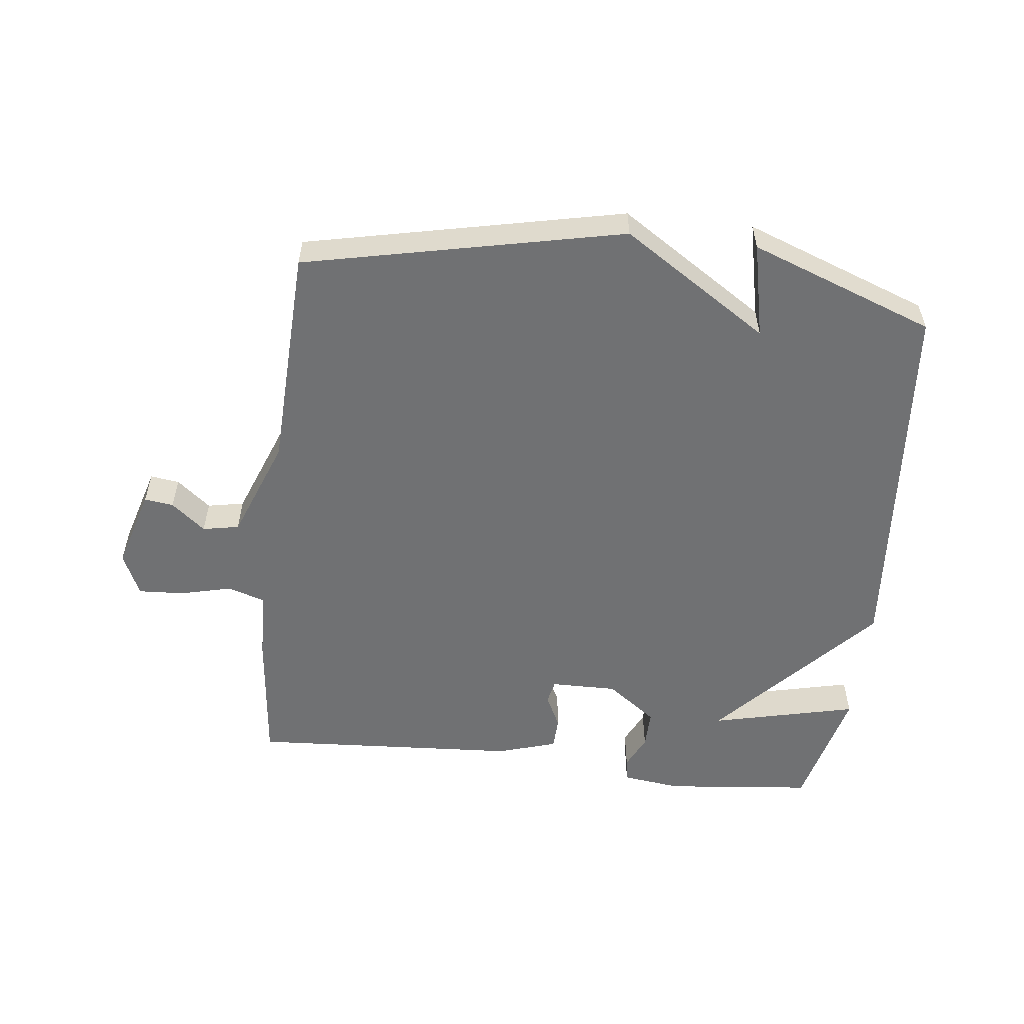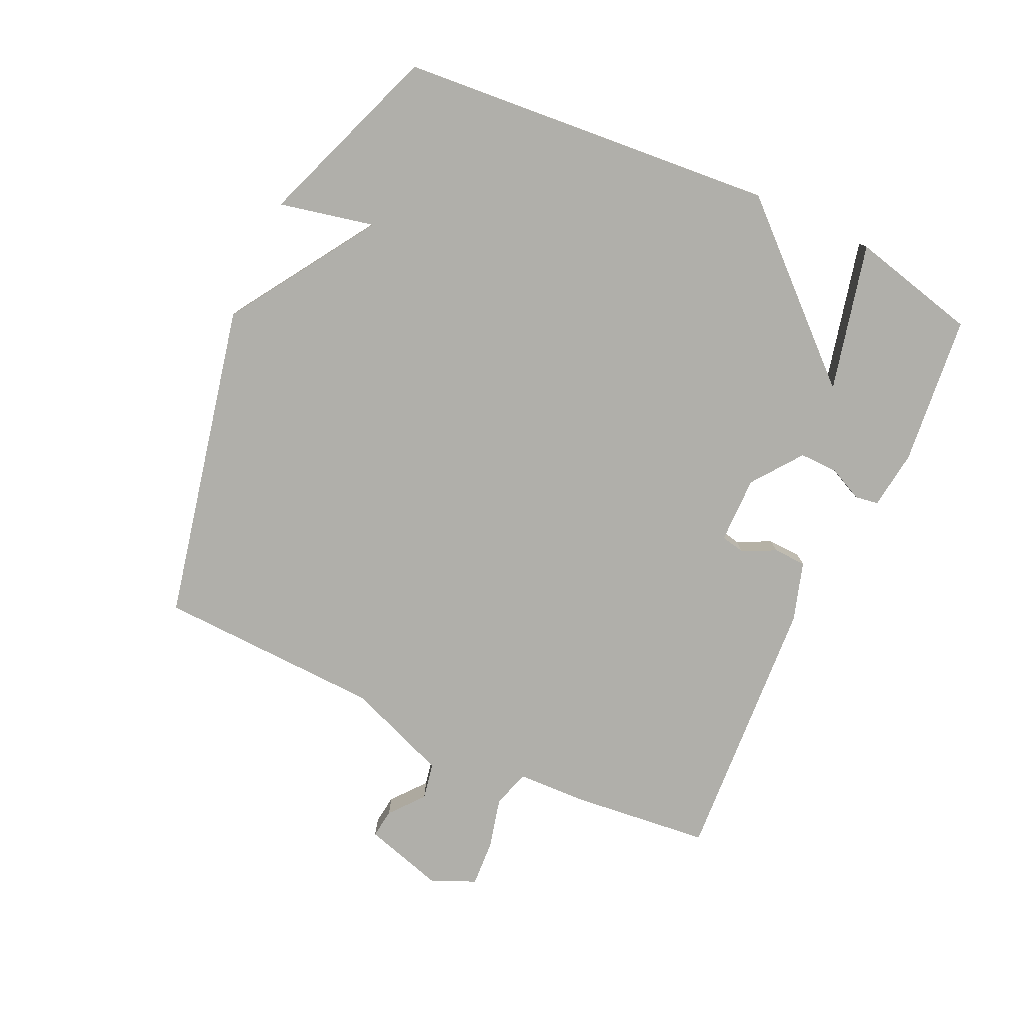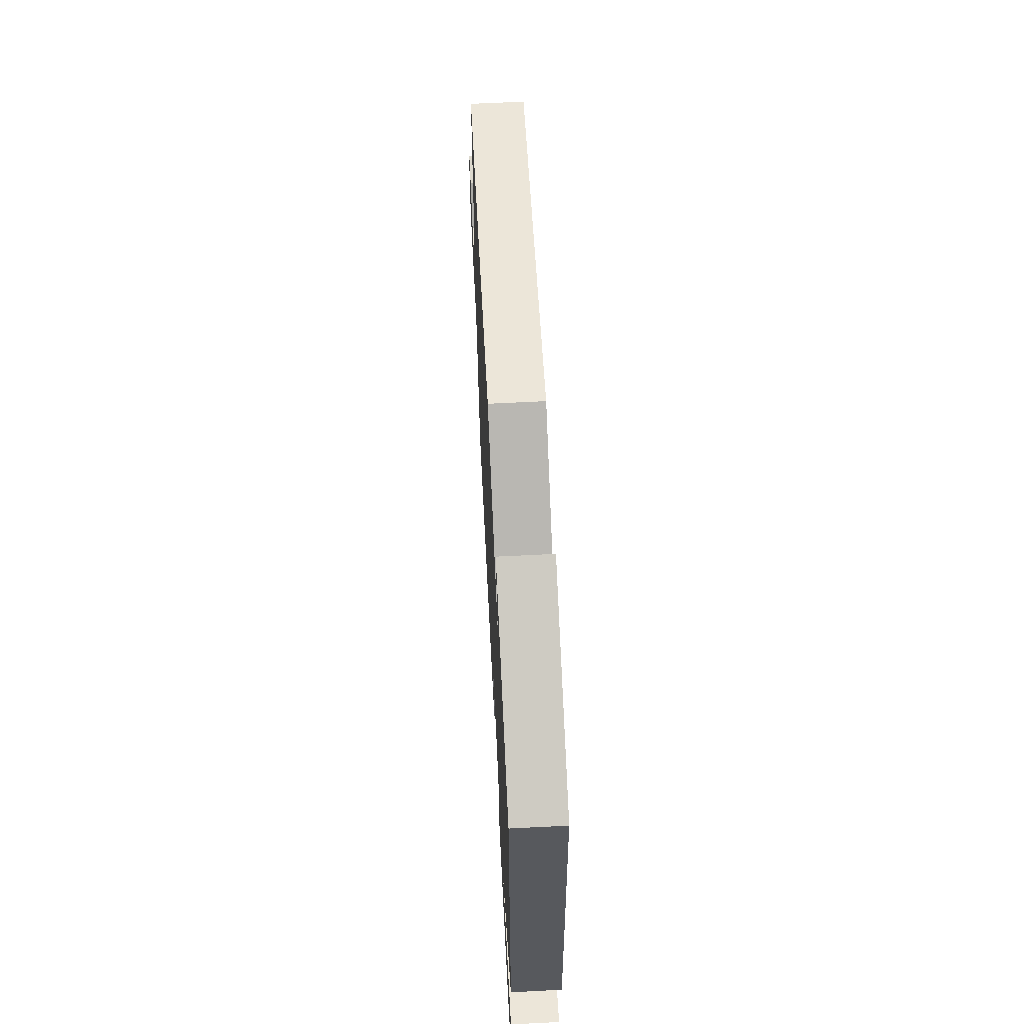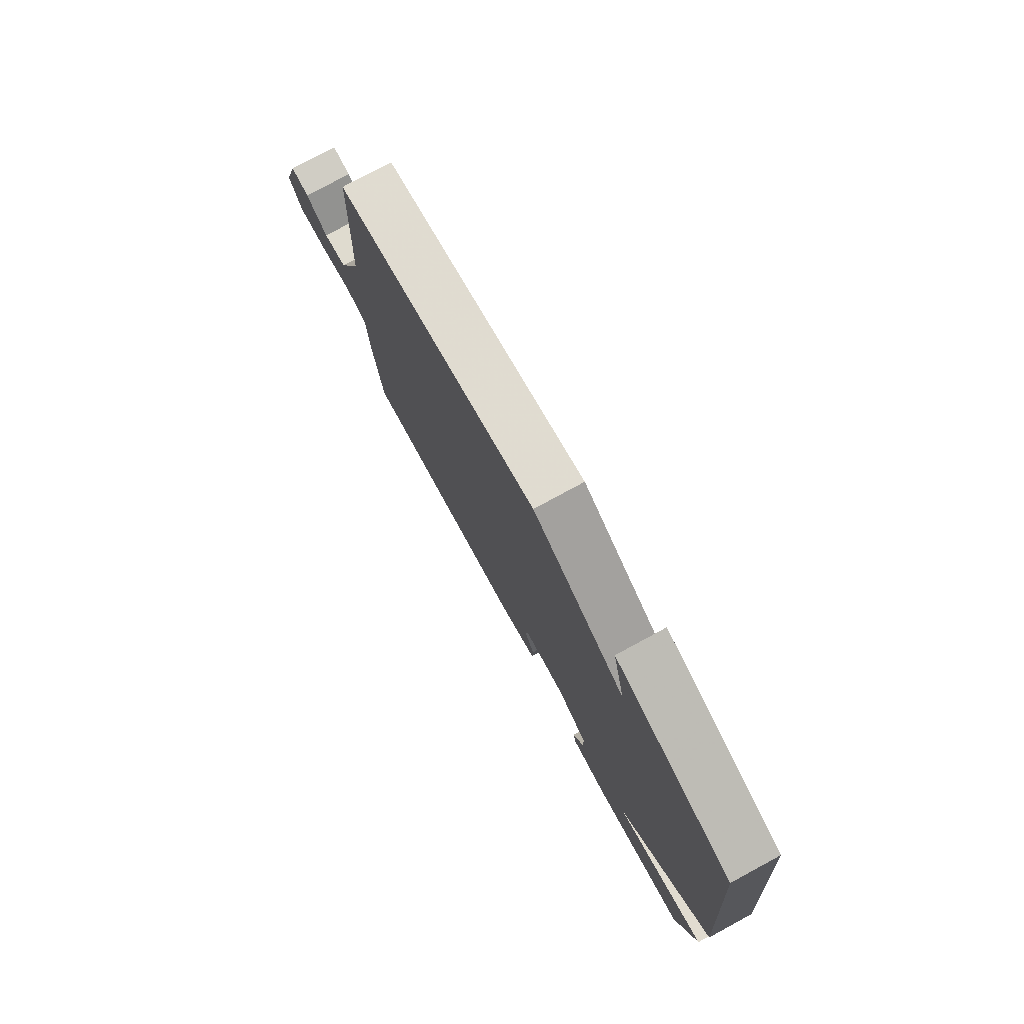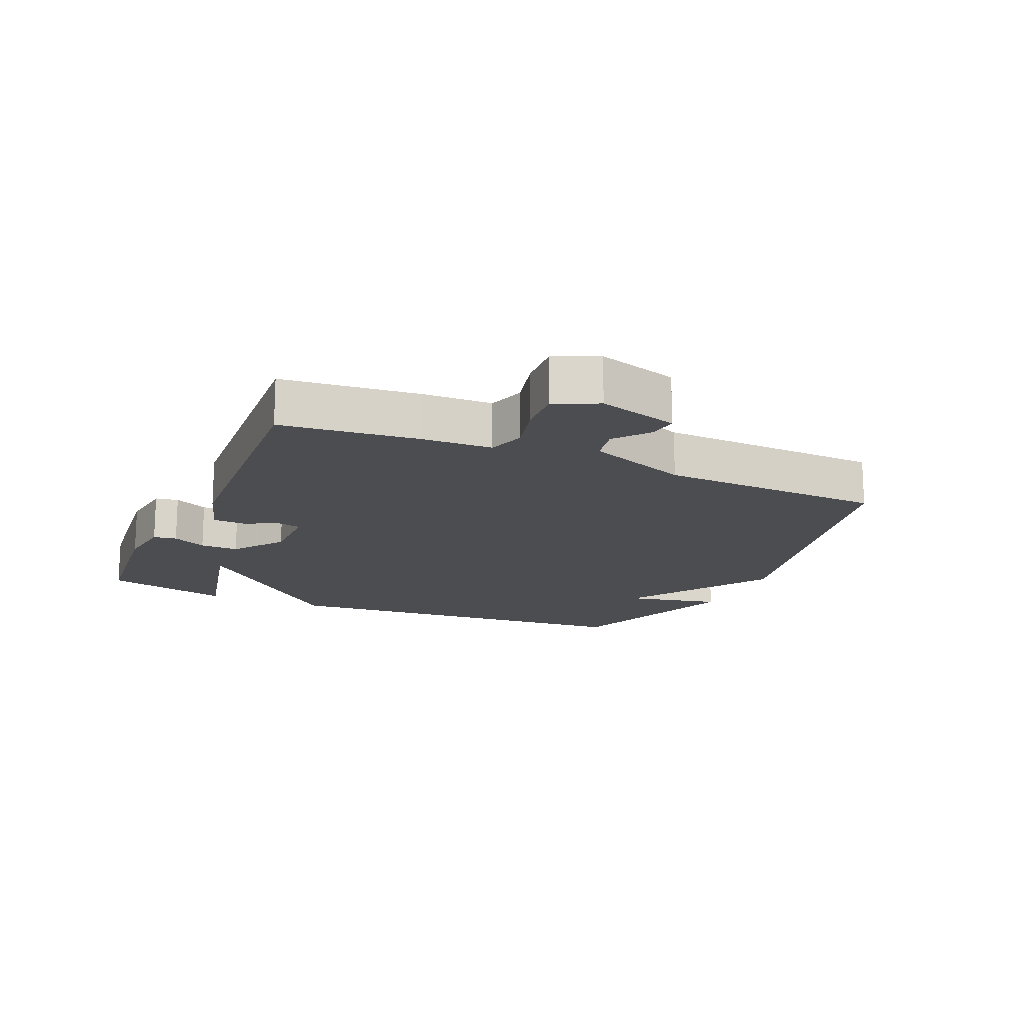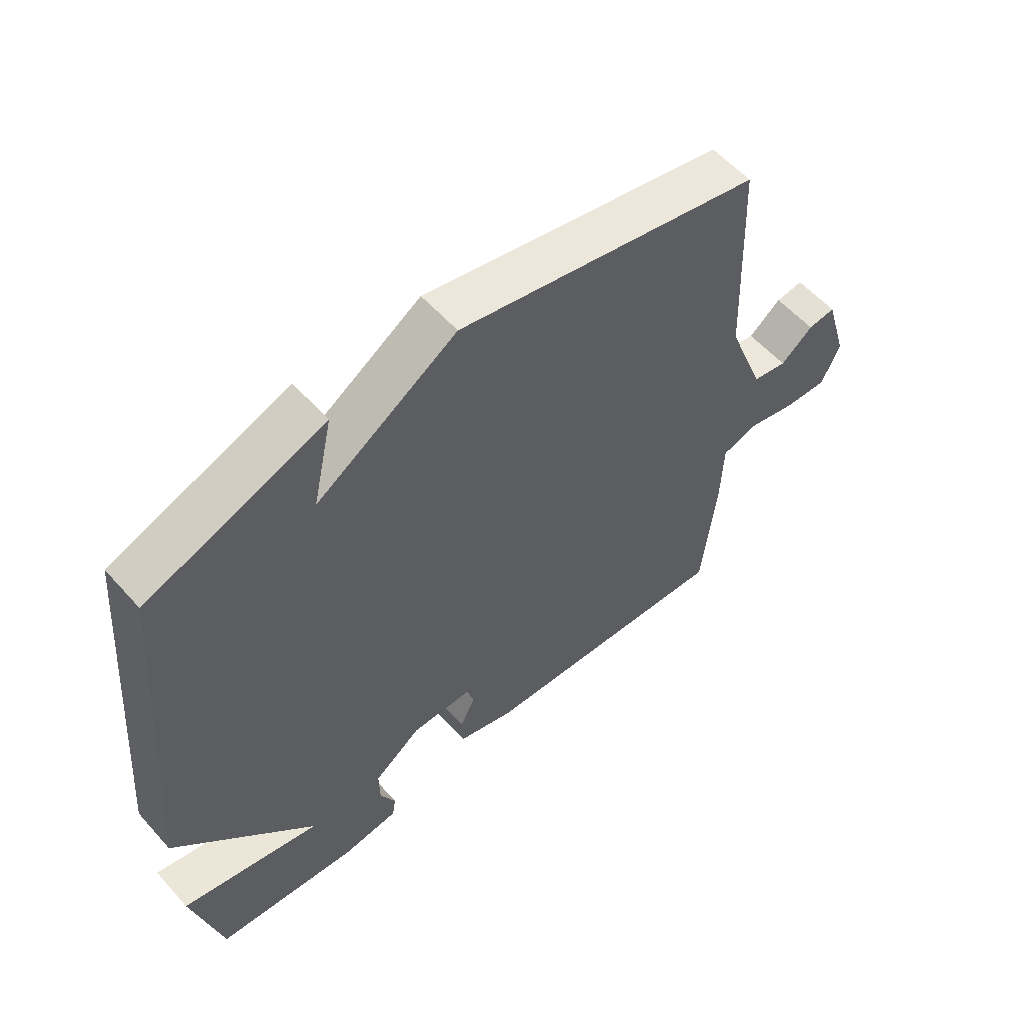
<metadata>
{"format":"obj","ext":"obj","renderer":"f3d","projection":"perspective","resolution":1024,"background":"white","views":[{"elev":-55.1,"azim":-6.6,"up":"+Y"},{"elev":-78.0,"azim":65.2,"up":"+Y"},{"elev":65.2,"azim":87.1,"up":"+Z"},{"elev":77.7,"azim":61.5,"up":"+Z"},{"elev":-16.1,"azim":-113.6,"up":"+Y"},{"elev":57.2,"azim":138.8,"up":"+Z"}]}
</metadata>
<code>
v 0.5 0.07 0.5
v 0.549 0.07 -0.099
v 0.316 0.07 -0.354
v 0.549 0.07 -0.299
v 0.5 0.07 -0.5
v 0.263 0.07 -0.524
v 0.17 0.07 -0.512
v 0.164 0.07 -0.475
v 0.19 0.07 -0.421
v 0.191 0.07 -0.36
v 0.112 0.07 -0.301
v 0.006 0.07 -0.302
v -0.002 0.07 -0.34
v 0.024 0.07 -0.393
v 0.022 0.07 -0.445
v -0.072 0.07 -0.474
v -0.5 0.07 -0.5
v -0.523 0.07 -0.283
v -0.527 0.07 -0.171
v -0.586 0.07 -0.152
v -0.668 0.07 -0.172
v -0.741 0.07 -0.176
v -0.772 0.07 -0.107
v -0.734 0.07 0.021
v -0.688 0.07 0.015
v -0.634 0.07 -0.029
v -0.576 0.07 -0.018
v -0.514 0.07 0.143
v -0.5 0.07 0.5
v 0.006 0.07 0.609
v 0.239 0.07 0.458
v 0.206 0.07 0.609
v 0.5 0 0.5
v 0.549 0 -0.099
v 0.316 0 -0.354
v 0.549 0 -0.299
v 0.5 0 -0.5
v 0.263 0 -0.524
v 0.17 0 -0.512
v 0.164 0 -0.475
v 0.19 0 -0.421
v 0.191 0 -0.36
v 0.112 0 -0.301
v 0.006 0 -0.302
v -0.002 0 -0.34
v 0.024 0 -0.393
v 0.022 0 -0.445
v -0.072 0 -0.474
v -0.5 0 -0.5
v -0.523 0 -0.283
v -0.527 0 -0.171
v -0.586 0 -0.152
v -0.668 0 -0.172
v -0.741 0 -0.176
v -0.772 0 -0.107
v -0.734 0 0.021
v -0.688 0 0.015
v -0.634 0 -0.029
v -0.576 0 -0.018
v -0.514 0 0.143
v -0.5 0 0.5
v 0.006 0 0.609
v 0.239 0 0.458
v 0.206 0 0.609
f 31 32 1 2
f 31 2 3
f 30 31 3
f 29 30 3
f 28 29 3
f 27 28 3
f 26 27 3
f 24 25 26
f 23 24 26
f 22 23 26
f 21 22 26
f 20 21 26
f 19 20 26
f 17 18 19
f 16 17 19
f 15 16 19
f 14 15 19
f 13 14 19
f 12 13 19 26
f 11 12 26
f 7 8 9
f 6 7 9
f 5 6 9
f 4 5 9
f 3 4 9
f 3 9 10
f 11 26 3
f 3 10 11
f 34 33 64 63
f 35 34 63
f 35 63 62
f 35 62 61
f 35 61 60
f 35 60 59
f 35 59 58
f 58 57 56
f 58 56 55
f 58 55 54
f 58 54 53
f 58 53 52
f 58 52 51
f 51 50 49
f 51 49 48
f 51 48 47
f 51 47 46
f 51 46 45
f 58 51 45 44
f 58 44 43
f 41 40 39
f 41 39 38
f 41 38 37
f 41 37 36
f 41 36 35
f 42 41 35
f 35 58 43
f 43 42 35
f 1 33 34 2
f 2 34 35 3
f 3 35 36 4
f 4 36 37 5
f 5 37 38 6
f 6 38 39 7
f 7 39 40 8
f 8 40 41 9
f 9 41 42 10
f 10 42 43 11
f 11 43 44 12
f 12 44 45 13
f 13 45 46 14
f 14 46 47 15
f 15 47 48 16
f 16 48 49 17
f 17 49 50 18
f 18 50 51 19
f 19 51 52 20
f 20 52 53 21
f 21 53 54 22
f 22 54 55 23
f 23 55 56 24
f 24 56 57 25
f 25 57 58 26
f 26 58 59 27
f 27 59 60 28
f 28 60 61 29
f 29 61 62 30
f 30 62 63 31
f 31 63 64 32
f 32 64 33 1

</code>
